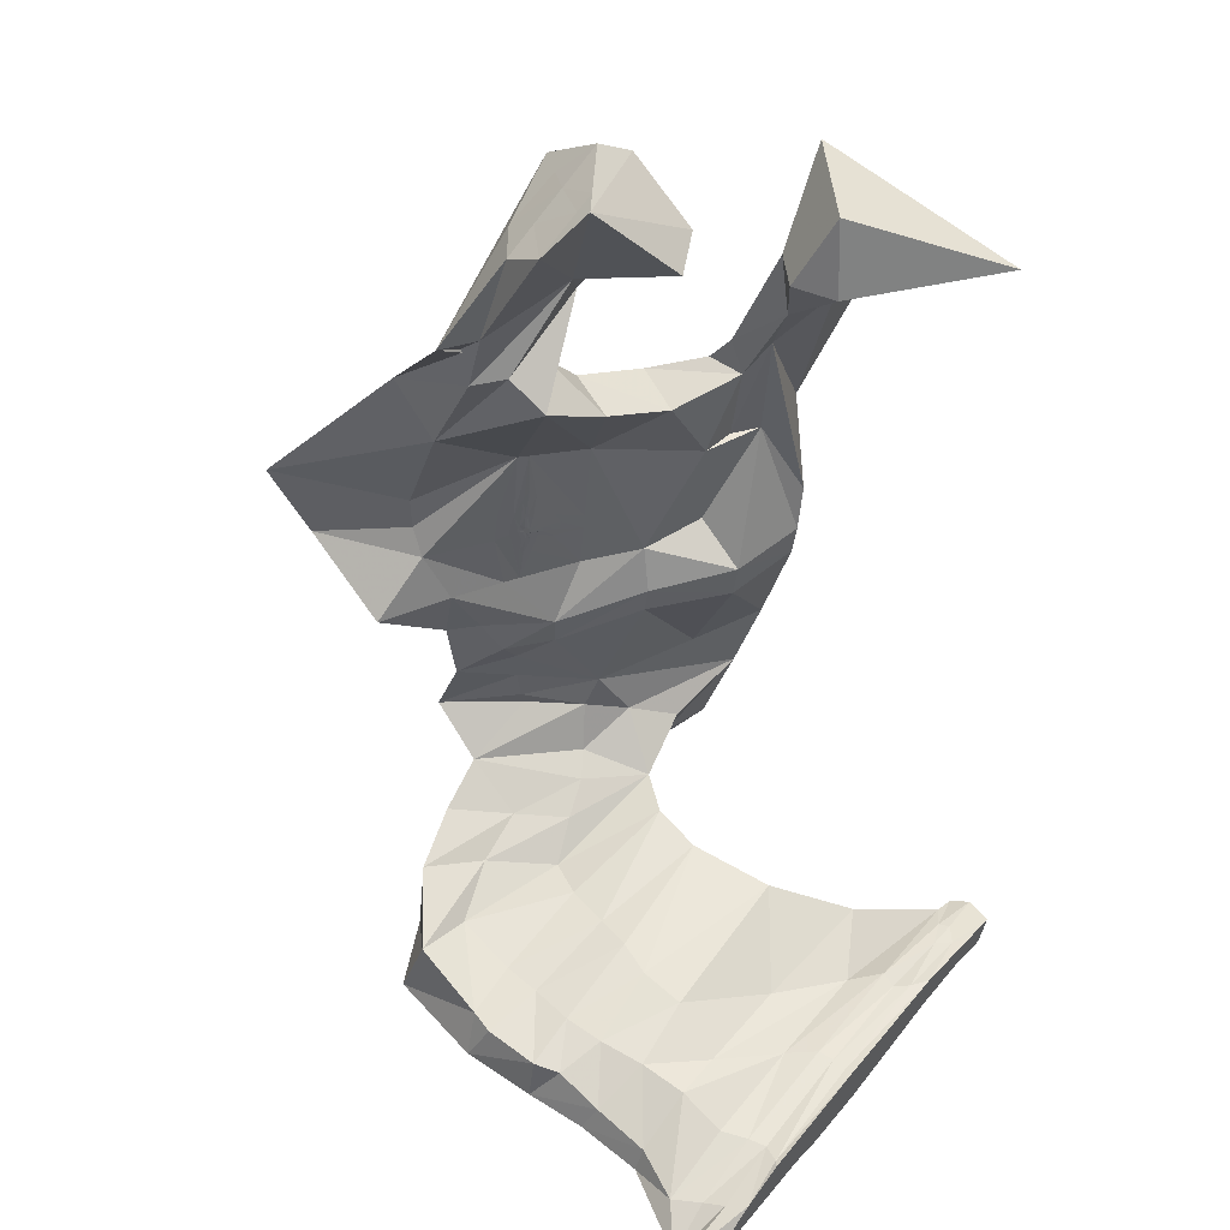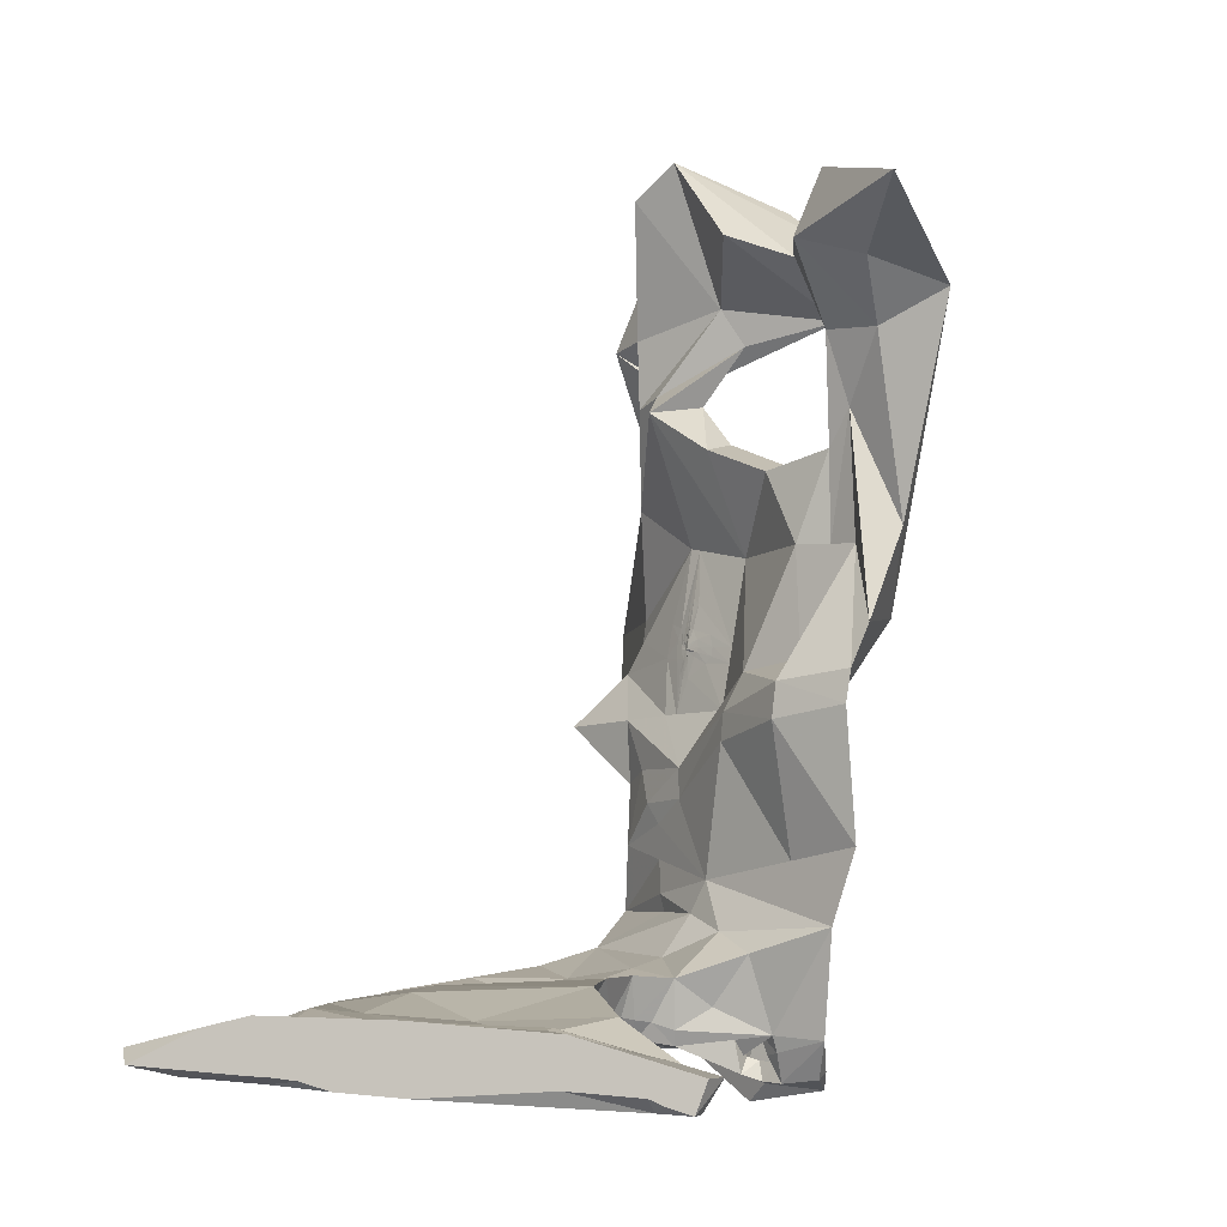
<metadata>
{"format":"obj","ext":"obj","renderer":"f3d","projection":"perspective","resolution":1024,"background":"white","views":[{"elev":53.3,"azim":37.5,"up":"+Y"},{"elev":-8.9,"azim":105.2,"up":"+Y"}]}
</metadata>
<code>
o Right_palatine_bone_mesh.023
v -2.108 -0.1875 6.096
v -2.128 -0.2058 6.141
v -2.126 -0.1426 6.117
v -2.204 -0.1494 5.944
v -2.191 -0.1668 5.922
v -2.185 -0.1427 5.919
v -2.129 -0.2254 6.144
v -2.101 -0.2215 6.088
v -2.13 -0.2774 6.14
v -2.137 -0.2312 6.149
v -2.112 -0.2612 6.109
v -2.148 -0.1997 6.152
v -2.161 -0.1811 6.166
v -2.155 -0.1714 6.158
v -2.15 -0.1464 6.147
v -2.15 -0.226 6.156
v -2.162 -0.2401 6.174
v -2.165 -0.2188 6.175
v -2.154 -0.2141 6.157
v -2.153 -0.2653 6.167
v -2.139 -0.1973 6.147
v -2.14 -0.1302 6.133
v -2.143 -0.2773 6.157
v -2.141 -0.2313 6.151
v -2.165 -0.1994 6.173
v -2.101 -0.244 6.092
v -2.182 -0.2583 6.202
v -2.158 -0.3305 6.182
v -2.153 -0.465 6.194
v -2.145 -0.3499 6.169
v -2.151 -0.5003 6.197
v -2.127 -0.3507 6.141
v -2.007 -0.3096 5.931
v -2.077 -0.297 6.051
v -2.062 -0.2692 6.023
v -2.077 -0.1743 6.032
v -2.009 -0.2427 5.921
v -2.062 -0.2271 6.016
v -2.146 -0.001613 6.114
v -2.158 0.2041 6.091
v -2.127 -0.03325 6.09
v -2.158 -0.02127 6.134
v -2.187 -0.1685 6.195
v -2.227 -0.1009 6.23
v -2.181 -0.1261 6.181
v -2.229 -0.2471 6.256
v -2.188 -0.2233 6.205
v -2.209 -0.1777 5.952
v -2.203 -0.2055 5.946
v -2.197 -0.1982 5.928
v -2.203 -0.1843 5.931
v -2.203 -0.1716 5.939
v -2.196 -0.2262 5.938
v -2.175 -0.2057 5.909
v -2.18 -0.1967 5.918
v -2.179 -0.1732 5.916
v -2.176 -0.1865 5.915
v -2.166 -0.191 5.896
v -2.151 -0.161 5.872
v -2.211 -0.1572 5.954
v -2.171 -0.1386 5.904
v -2.208 -0.297 5.969
v -2.16 -0.218 5.886
v -2.231 -0.1292 5.983
v -2.167 -0.07056 5.907
v -0.04282 -1.929 5.79
v 4.3e-05 -2.002 5.557
v 4.4e-05 -1.957 5.705
v 4.7e-05 -1.855 6.053
v 4.3e-05 -2.128 5.606
v 5.3e-05 -2.052 6.91
v 5.4e-05 -2.016 7.034
v 5.5e-05 -2.004 7.137
v 6e-05 -1.961 7.699
v 5.6e-05 -1.997 7.251
v 4.4e-05 -2.095 5.713
v 5.1e-05 -2.075 6.62
v 4.5e-05 -2.07 5.77
v 4.7e-05 -2.045 6.075
v 5.7e-05 -1.83 7.415
v 5.6e-05 -1.786 7.216
v 5.1e-05 -1.805 6.655
v -0.1917 -2.014 5.571
v -0.109 -2.123 5.607
v -0.1135 -1.998 5.528
v -1.407 -1.783 6.242
v -1.469 -1.794 6.206
v -1.534 -1.869 6.22
v -1.418 -1.816 6.278
v -1.604 -1.833 6.074
v -1.681 -1.875 5.892
v -1.639 -1.896 6.083
v -1.661 -1.876 5.479
v -1.747 -1.923 5.688
v -1.723 -1.854 5.701
v -1.977 -2.073 5.543
v -2.109 -2.121 5.882
v -2.022 -2.046 5.8
v -2.224 -1.908 6.513
v -2.106 -1.941 6.634
v -1.997 -1.879 6.401
v -2.25 -1.863 6.209
v -2.074 -1.903 6.083
v -2.101 -1.88 6.297
v -1.854 -1.93 6.623
v -1.809 -1.871 6.383
v -1.905 -1.941 6.859
v -1.748 -1.947 7.038
v -1.635 -1.894 6.722
v -0.455 -1.791 5.992
v -0.8097 -1.825 6.271
v -0.4996 -1.871 6.116
v -1.14 -1.776 6.318
v -1.34 -1.786 6.265
v -1.389 -1.88 7.152
v -1.333 -1.867 6.771
v -0.7872 -1.674 6.182
v -1.083 -1.881 7.171
v -1.072 -1.868 6.764
v -0.783 -1.879 7.176
v -0.737 -1.857 6.655
v -0.2768 -2.019 5.835
v -0.2011 -1.985 5.659
v -0.4797 -1.946 7.166
v -0.3914 -1.961 6.388
v -0.1532 -2.076 6.59
v -0.1243 -2.049 6.906
v -0.09641 -1.998 6.898
v -0.1323 -2.023 6.592
v -0.08716 -1.965 5.672
v -0.1157 -2.029 7.199
v -0.08748 -2.003 7.527
v -0.0581 -2.12 5.759
v -1.539 -1.802 6.152
v -0.1212 -2.115 5.764
v -0.1885 -2.09 5.714
v -1.162 -1.638 6.236
v -1.719 -1.892 6.209
v -0.114 -1.98 7.54
v -0.09492 -1.898 7.752
v -0.1272 -1.997 7.535
v -0.1516 -1.973 7.73
v -0.1687 -2.025 7.188
v -0.5191 -1.985 7.512
v -0.8121 -1.95 7.508
v -1.086 -1.95 7.524
v -1.421 -1.952 7.533
v -1.886 -2 7.423
v -2.201 -1.948 6.778
v -2.026 -1.977 7.136
v -1.891 -2.026 5.772
v -1.978 -1.935 5.979
v -1.816 -2.008 5.852
v -1.858 -2.036 5.772
v -1.786 -1.868 5.871
v -1.767 -2.029 5.523
v -1.81 -2.045 5.684
v -1.834 -1.91 6.027
v -1.782 -1.845 6.169
v -1.98 -1.671 6.187
v -2.043 -1.672 6.107
v -2.027 -1.686 5.975
v -0.1498 -1.974 7.204
v -1.857 -1.998 5.511
v -0.04849 -1.842 6.131
v -0.7555 -1.694 6.884
v -0.9572 -1.665 6.874
v -0.1717 -1.831 6.156
v -0.147 -1.944 5.742
v -0.1001 -1.913 5.851
v -0.1069 -1.847 6.18
v -0.2886 -1.86 6.27
v -0.5001 -1.806 6.555
v -1.109 -1.658 6.815
v -1.267 -1.683 6.773
v -1.463 -1.703 6.723
v -1.623 -1.74 6.637
v -1.387 -1.621 6.189
v -1.697 -1.644 6.454
v -1.547 -1.629 6.06
v -1.755 -1.583 6.29
v -1.83 -1.537 6.181
v -1.767 -1.29 5.818
v -1.762 -1.438 5.927
v -1.873 -1.222 6.007
v -1.898 -1.358 6.079
v -1.544 -1.433 5.421
v -1.651 -1.684 5.588
v -2.027 -1.567 5.845
v -1.96 -1.617 5.682
v -1.967 -1.149 5.714
v -2.409 -1.319 6.49
v -2.279 -1.575 6.181
v -2.239 -1.222 6.147
v -2.164 -1.484 6.551
v -1.897 -1.619 6.604
v -2.124 -1.559 6.793
v -1.867 -1.673 6.849
v -2.036 -1.609 7.069
v -1.765 -1.733 7.123
v -1.797 -1.673 7.367
v -1.473 -1.747 7.181
v -1.458 -1.769 7.431
v -1.3 -1.738 7.198
v -1.347 -1.765 7.465
v -1.103 -1.715 7.232
v -1.097 -1.76 7.472
v -0.9212 -1.721 7.228
v -0.9827 -1.769 7.435
v -0.718 -1.734 7.201
v -0.7651 -1.824 7.451
v -0.5056 -1.755 7.194
v -0.5123 -1.87 7.463
v -0.2965 -1.904 7.562
v -0.1746 -1.886 7.498
v -0.08263 -1.857 7.463
v -0.02129 -1.799 7.193
v -0.03714 -1.814 6.652
v -0.1768 -1.822 7.171
v -0.1744 -1.81 6.657
v -0.1038 -1.818 6.647
v -0.09573 -1.818 7.155
v -0.5052 -1.773 6.986
v -0.294 -1.832 6.745
v -0.2945 -1.825 7.212
v -2.116 -1.262 6.262
v -2.115 -1.337 6.243
v -2.079 1.509 5.508
v -1.811 1.824 6.114
v -1.892 1.779 5.997
v -2.116 1.654 5.68
v -1.725 -1.312 5.478
v -1.829 -1.731 5.518
v -0.1015 -1.942 5.721
v -2.156 -1.02 6.112
v -2.317 -1.043 6.455
v -2.125 -0.9667 6.271
v -2.131 -1.118 6.268
v -2 -0.8741 6.15
v -1.702 -0.6735 5.901
v -1.76 -1.194 5.805
v -1.702 -0.9196 5.499
v -1.664 -1.133 5.461
v -1.484 -1.124 5.31
v -1.344 -0.5776 5.317
v -2.142 -0.7963 6.133
v -2.359 -0.7719 6.455
v -2.234 -0.7259 6.37
v -2.151 -0.8769 6.327
v -2 -0.7442 6.15
v -1.693 -0.5518 5.888
v -1.339 -0.4382 5.295
v -1.693 -0.7689 5.49
v -2.478 -0.5027 6.745
v -2.325 -0.5039 6.19
v -2.914 -0.3164 6.645
v -2.433 -0.2829 6.486
v -2.003 -0.5075 5.963
v -1.768 -0.3806 5.82
v -1.368 -0.2562 5.225
v -1.679 -0.5328 5.422
v -1.668 -0.6509 5.456
v -2.509 0.06387 6.253
v -2.551 0.2183 6.31
v -3.097 -0.008888 6.683
v -2.531 -0.03502 6.428
v -2.515 -0.1853 6.443
v -2.017 0.1349 5.86
v -1.514 0.1489 5.109
v -1.889 -0.1677 5.226
v -1.784 -0.3502 5.324
v -1.605 -1.532 5.77
v -1.681 -1.345 5.665
v -1.648 -1.165 5.604
v -1.429 -0.6199 5.631
v -1.422 -0.4688 5.612
v -1.549 0.09213 5.307
v -1.515 0.6439 5.319
v -1.923 0.4887 5.629
v -1.92 0.2645 5.515
v -1.917 0.04029 5.401
v -1.737 0.5185 5.438
v -1.658 -0.3483 5.558
v -1.643 0.1159 5.571
v -2.081 0.8129 6.056
v -2.059 0.7224 6.002
v -2.037 0.6318 5.925
v -1.842 0.5734 5.984
v -1.925 0.7671 6.255
v -2.323 -0.176 6.102
v -2.416 -0.05609 6.178
v -2.313 -0.5001 6.456
v -2.338 0.7025 6.222
v -2.573 0.686 6.414
v -2.383 0.4317 6.411
v -2.185 0.2174 6.135
v -1.332 0.9207 5.169
v -1.283 1.051 4.869
v -2.058 0.2994 5.854
v -2.106 0.3489 5.95
v -2.169 0.1163 5.956
v -2.076 -0.03578 5.775
v -1.112 1.152 5.169
v -0.648 1.335 4.984
v -1.14 1.251 5.467
v -1.335 1.239 5.504
v -1.226 1.558 5.365
v -1.446 1.258 5.399
v -1.385 1.432 5.161
v -1.492 1.61 5.111
v -1.625 0.1029 5.424
v -1.585 0.4943 5.417
v -1.723 0.4423 5.709
v -1.406 0.9398 5.391
v -1.662 0.6286 5.395
v -1.903 -0.06371 5.314
v -1.959 0.08397 5.537
v -1.981 -0.09734 5.521
v -2.324 -0.34 6.146
v -2.194 0.8916 6.208
v -2.26 1.124 6.492
v -2.149 1.141 6.364
v -2.211 0.8489 6.373
v -2.018 1.224 5.962
v -2.072 1.067 5.868
v -2.046 1.142 5.454
v -1.892 1.694 6.308
v -1.892 1.754 6.087
v -2.314 1.131 5.995
v -2.241 1.54 5.65
v -2.421 1.376 5.607
v -2.088 1.533 6.26
v -2.27 1.408 6.026
v -2.096 1.569 6.086
v -1.741 1.347 5.575
v -2.369 -0.1537 6.395
v -1.98 0.5602 5.777
v -1.992 0.1973 5.677
v -2.018 0.3051 5.777
v -1.586 1.422 5.85
v -2.097 0.8725 6.267
v -1.799 -1.933 5.738
v -1.794 -1.842 5.768
v -1.842 -1.959 5.713
v -1.878 -1.953 5.79
v -1.87 -1.936 5.838
v -1.815 -1.933 5.841
v -1.654 -1.742 5.929
v -1.671 -1.713 5.731
v -2.23 0.2054 6.078
v -2.155 0.5091 6.078
v -2.369 0.1346 6.166
v -2.269 -0.000656 6.034
v -1.964 -0.968 5.759
v -1.986 -0.818 5.767
v -2.045 -0.8071 5.95
v -2.188 -0.4985 6.255
v -2.234 -0.6501 6.162
v -1.84 -0.7935 5.629
v -1.968 -0.2855 5.5
v -1.893 -0.3685 5.48
v -1.873 -0.4896 5.574
v -1.864 -0.6528 5.632
v -2.128 -0.6343 5.969
v -2.199 -0.4662 5.995
v -2.007 -0.2173 5.557
v -2.081 -0.3743 5.707
v -1.946 -0.4287 5.692
v -1.97 -0.5046 5.72
v -2.06 -0.4419 5.732
v -2.068 -0.4103 5.701
v -2.046 -0.5148 5.771
v -2.087 -0.4709 5.773
v -2.072 -0.4637 5.753
v -2.06 -0.4391 5.843
v -2.134 -0.4291 5.824
v -2.11 -0.45 5.799
v -1.973 -0.4063 5.791
v -2.102 -0.3718 5.772
v -2.118 -0.3904 5.798
v -2.092 -0.3387 5.723
v -2.007 -0.666 5.793
v -2.213 -0.2196 5.968
v -2.217 -0.1757 5.967
v -2.097 -0.2438 5.772
v -2.092 -0.1918 5.773
v -2.086 -0.1398 5.774
v -2.105 1.607 5.905
v -2.25 1.498 5.769
f 1 3 2
f 4 6 5
f 7 1 2
f 1 7 8
f 9 11 10
f 12 14 13
f 14 12 15
f 16 18 17
f 18 16 19
f 17 20 16
f 21 15 12
f 15 21 22
f 9 24 23
f 24 9 10
f 19 13 25
f 13 19 12
f 18 19 25
f 23 16 20
f 16 23 24
f 26 8 7
f 26 10 11
f 10 26 7
f 2 22 21
f 22 2 3
f 27 29 28
f 29 30 28
f 31 30 29
f 30 31 32
f 33 35 34
f 36 38 37
f 39 41 40
f 42 39 40
f 43 45 44
f 27 47 46
f 13 42 45
f 42 13 15
f 13 14 15
f 15 39 42
f 39 15 22
f 22 41 39
f 41 22 3
f 3 1 36
f 3 36 41
f 1 38 36
f 38 1 8
f 35 8 26
f 8 35 38
f 34 26 11
f 26 34 35
f 32 11 9
f 11 32 34
f 30 9 23
f 9 30 32
f 28 23 20
f 23 28 30
f 27 20 17
f 20 27 28
f 17 47 27
f 47 17 18
f 43 18 25
f 18 43 47
f 25 45 43
f 45 25 13
f 48 50 49
f 50 48 51
f 48 52 51
f 53 55 54
f 55 53 50
f 52 5 51
f 56 58 57
f 58 56 59
f 55 58 54
f 58 55 57
f 60 52 48
f 4 52 60
f 52 4 5
f 49 50 53
f 56 61 59
f 5 61 56
f 61 5 6
f 62 54 63
f 54 62 53
f 64 4 60
f 61 6 65
f 54 58 63
f 66 68 67
f 66 69 68
f 68 69 78
f 68 78 76
f 67 68 76
f 83 85 84
f 86 88 87
f 88 86 89
f 90 92 91
f 93 95 94
f 96 98 97
f 99 101 100
f 102 98 103
f 99 103 104
f 101 106 105
f 100 105 107
f 105 100 101
f 107 109 108
f 109 107 105
f 110 112 111
f 113 89 114
f 108 116 115
f 117 111 113
f 115 119 118
f 118 121 120
f 110 123 122
f 120 125 124
f 124 125 126
f 85 70 84
f 127 129 128
f 129 127 126
f 70 130 84
f 131 72 73
f 72 131 71
f 81 75 73
f 75 74 132
f 133 70 76
f 102 103 99
f 92 134 88
f 134 92 90
f 67 70 85
f 122 135 126
f 135 122 136
f 112 122 125
f 112 121 119
f 111 119 116
f 113 116 109
f 89 109 105
f 113 109 89
f 111 116 113
f 117 113 137
f 89 105 88
f 114 89 86
f 106 101 138
f 87 88 134
f 112 119 111
f 112 125 121
f 122 126 125
f 123 136 122
f 110 122 112
f 110 111 117
f 83 84 123
f 130 77 129
f 77 130 133
f 130 70 133
f 84 126 135
f 126 84 129
f 84 130 129
f 133 79 77
f 79 133 78
f 133 76 78
f 136 123 84
f 135 136 84
f 128 77 71
f 77 128 129
f 132 140 139
f 140 132 74
f 139 142 141
f 142 139 140
f 143 142 144
f 142 143 141
f 124 144 145
f 120 145 146
f 118 146 147
f 115 147 148
f 108 148 107
f 100 107 149
f 99 100 149
f 143 144 124
f 124 145 120
f 120 146 118
f 118 147 115
f 115 148 108
f 116 108 109
f 119 115 116
f 121 118 119
f 125 120 121
f 124 126 127
f 149 107 150
f 97 98 102
f 151 153 152
f 153 151 154
f 95 92 155
f 92 95 91
f 156 154 151
f 154 156 157
f 93 157 156
f 157 93 94
f 107 148 150
f 138 158 92
f 88 138 92
f 99 104 101
f 138 160 159
f 160 138 101
f 101 161 160
f 161 101 104
f 104 162 161
f 162 104 103
f 103 152 162
f 158 138 159
f 106 138 88
f 105 106 88
f 128 131 163
f 131 128 71
f 127 163 143
f 163 127 128
f 124 127 143
f 139 143 163
f 143 139 141
f 132 163 131
f 163 132 139
f 151 103 98
f 103 151 152
f 156 98 96
f 98 156 151
f 93 156 164
f 66 165 69
f 117 167 166
f 168 170 169
f 170 168 171
f 110 172 123
f 172 110 173
f 117 173 110
f 173 117 166
f 174 137 175
f 137 167 117
f 167 137 174
f 176 178 177
f 178 175 137
f 175 178 176
f 177 180 179
f 180 177 178
f 179 180 181
f 181 180 182
f 183 185 184
f 186 182 184
f 187 188 93
f 189 191 190
f 192 194 193
f 102 195 192
f 195 102 99
f 195 197 196
f 196 199 198
f 199 196 197
f 198 201 200
f 201 198 199
f 200 203 202
f 203 200 201
f 202 205 204
f 205 202 203
f 204 207 206
f 207 204 205
f 206 209 208
f 209 206 207
f 208 211 210
f 211 208 209
f 210 213 212
f 213 210 211
f 142 215 214
f 142 216 215
f 216 142 140
f 140 80 216
f 80 140 74
f 217 82 218
f 82 217 81
f 219 221 220
f 221 219 222
f 212 224 223
f 224 212 225
f 210 223 166
f 223 210 212
f 208 166 167
f 166 208 210
f 206 167 174
f 167 206 208
f 204 174 175
f 174 204 206
f 202 175 176
f 175 202 204
f 200 176 177
f 176 200 202
f 198 177 179
f 177 198 200
f 196 179 181
f 179 196 198
f 195 181 182
f 181 195 196
f 226 192 227
f 228 230 229
f 230 228 231
f 232 93 233
f 93 232 187
f 66 67 85
f 169 170 234
f 66 234 170
f 165 170 171
f 170 165 66
f 217 221 222
f 221 217 218
f 169 85 83
f 168 123 172
f 123 168 169
f 219 224 225
f 224 219 220
f 234 66 85
f 169 234 85
f 123 169 83
f 218 69 165
f 69 218 82
f 221 165 171
f 165 221 218
f 220 171 168
f 171 220 221
f 224 168 172
f 168 224 220
f 223 172 173
f 172 223 224
f 166 223 173
f 80 81 217
f 215 222 219
f 222 215 216
f 214 219 225
f 219 214 215
f 214 212 213
f 212 214 225
f 142 214 144
f 164 156 96
f 194 236 235
f 236 194 192
f 237 236 238
f 185 240 239
f 240 185 241
f 242 244 243
f 244 242 245
f 235 247 246
f 247 235 236
f 236 248 247
f 248 236 249
f 239 251 250
f 251 239 240
f 245 253 252
f 253 245 242
f 254 256 255
f 257 256 254
f 250 259 258
f 259 250 251
f 252 261 260
f 261 252 262
f 252 253 262
f 256 264 263
f 264 256 265
f 256 266 265
f 266 256 267
f 259 268 37
f 260 270 269
f 270 260 271
f 260 261 271
f 241 185 183
f 243 187 232
f 187 243 244
f 184 182 180
f 272 184 180
f 186 184 185
f 187 184 272
f 80 222 216
f 222 80 217
f 273 184 187
f 274 187 244
f 187 274 273
f 275 244 245
f 244 275 274
f 276 245 252
f 245 276 275
f 277 252 260
f 252 277 276
f 278 260 269
f 260 278 277
f 279 281 280
f 281 279 282
f 183 184 273
f 241 273 274
f 273 241 183
f 240 274 275
f 274 240 241
f 251 275 276
f 275 251 240
f 259 276 283
f 259 283 284
f 285 287 286
f 287 285 288
f 285 289 288
f 256 291 290
f 291 256 263
f 227 192 195
f 186 195 182
f 292 247 248
f 247 292 254
f 264 294 293
f 294 264 265
f 265 295 294
f 296 289 295
f 297 269 298
f 269 270 298
f 268 288 289
f 299 301 300
f 301 299 302
f 298 304 303
f 305 303 304
f 306 305 307
f 308 310 309
f 283 276 277
f 277 278 311
f 284 311 312
f 279 312 282
f 312 279 313
f 314 297 305
f 314 305 306
f 298 315 308
f 303 305 297
f 298 303 297
f 307 305 304
f 309 310 304
f 316 318 317
f 318 316 270
f 256 319 255
f 319 256 290
f 278 269 297
f 278 297 314
f 312 314 315
f 281 315 298
f 315 281 282
f 270 281 298
f 281 270 316
f 320 293 294
f 294 322 321
f 322 294 323
f 324 322 323
f 325 326 324
f 307 304 310
f 306 307 308
f 314 308 315
f 308 314 306
f 308 307 310
f 229 328 327
f 320 321 329
f 321 320 294
f 330 228 331
f 332 334 333
f 327 324 229
f 321 333 331
f 333 321 332
f 329 321 331
f 335 228 229
f 228 335 326
f 332 321 322
f 267 256 257
f 257 254 292
f 296 336 44
f 289 40 268
f 313 268 284
f 295 265 266
f 267 336 296
f 266 267 296
f 295 266 296
f 288 268 313
f 287 279 337
f 279 287 313
f 287 288 313
f 338 299 339
f 299 338 302
f 340 229 324
f 326 340 324
f 323 294 295
f 341 295 289
f 295 341 323
f 325 289 285
f 289 325 341
f 152 92 158
f 92 152 153
f 92 153 155
f 94 343 342
f 343 94 95
f 157 342 344
f 342 157 94
f 154 344 345
f 344 154 157
f 153 345 346
f 345 153 154
f 155 346 347
f 346 155 153
f 95 347 343
f 347 95 155
f 348 95 349
f 188 349 95
f 93 188 95
f 197 99 149
f 99 197 195
f 199 149 150
f 149 199 197
f 201 150 148
f 150 201 199
f 203 148 147
f 148 203 201
f 205 203 147
f 207 147 146
f 147 207 205
f 209 207 146
f 211 146 145
f 146 211 209
f 213 145 144
f 145 213 211
f 214 213 144
f 329 228 326
f 228 329 331
f 320 329 326
f 320 326 325
f 264 351 350
f 351 264 285
f 264 293 285
f 263 350 352
f 350 263 264
f 64 291 353
f 291 64 290
f 235 355 354
f 355 235 356
f 235 246 356
f 194 354 191
f 354 194 235
f 193 191 189
f 191 193 194
f 320 285 293
f 285 320 325
f 233 93 164
f 189 96 97
f 96 189 190
f 193 97 102
f 97 193 189
f 192 193 102
f 249 236 237
f 238 192 226
f 192 238 236
f 250 258 31
f 309 304 298
f 308 309 298
f 90 95 348
f 95 90 91
f 134 90 180
f 87 180 178
f 180 87 134
f 86 87 178
f 114 178 137
f 178 114 86
f 113 114 137
f 227 195 186
f 226 186 185
f 186 226 227
f 238 226 185
f 237 185 239
f 185 237 238
f 249 239 250
f 239 249 237
f 248 249 250
f 292 250 357
f 250 292 248
f 257 292 357
f 259 284 268
f 276 259 251
f 187 272 188
f 254 255 247
f 247 358 246
f 358 247 255
f 233 96 190
f 96 233 164
f 232 190 191
f 190 232 233
f 243 232 191
f 242 191 354
f 191 242 243
f 253 355 359
f 355 253 354
f 253 242 354
f 277 284 283
f 284 277 311
f 278 314 312
f 324 323 341
f 325 324 341
f 312 315 282
f 284 312 313
f 335 229 340
f 326 335 340
f 278 312 311
f 349 188 272
f 348 272 180
f 272 348 349
f 90 348 180
f 360 271 361
f 271 360 270
f 362 262 363
f 262 362 261
f 356 358 364
f 358 356 246
f 365 319 62
f 319 365 255
f 318 360 366
f 360 318 270
f 367 369 368
f 369 367 370
f 367 371 370
f 370 372 369
f 372 370 373
f 370 374 373
f 373 375 372
f 375 373 376
f 373 377 376
f 376 378 375
f 378 376 379
f 376 380 379
f 379 368 378
f 368 379 367
f 379 381 367
f 301 351 300
f 351 301 350
f 351 286 300
f 286 351 285
f 286 299 300
f 299 286 287
f 318 338 317
f 338 318 302
f 338 280 317
f 280 338 279
f 280 316 317
f 316 280 281
f 299 337 339
f 337 299 287
f 337 338 339
f 338 337 279
f 291 352 353
f 352 291 263
f 352 301 353
f 301 352 350
f 301 64 353
f 64 301 65
f 271 362 361
f 362 271 261
f 362 371 361
f 371 362 370
f 371 360 361
f 360 371 367
f 262 359 363
f 359 262 253
f 359 382 363
f 382 359 355
f 382 374 363
f 374 382 373
f 374 362 363
f 362 374 370
f 358 365 364
f 365 358 255
f 365 377 364
f 377 365 376
f 377 382 364
f 382 377 373
f 382 356 364
f 356 382 355
f 319 383 62
f 383 319 384
f 319 290 384
f 384 290 64
f 385 380 62
f 380 385 379
f 380 365 62
f 365 380 376
f 360 381 366
f 381 360 367
f 381 385 366
f 385 381 379
f 385 318 366
f 318 385 302
f 385 386 302
f 302 386 387
f 73 132 131
f 132 73 75
f 327 334 332
f 328 334 327
f 334 328 388
f 333 389 331
f 333 388 389
f 388 333 334
f 231 228 330
f 322 327 332
f 322 324 327
f 229 230 328
f 230 388 328
f 388 230 231
f 389 231 330
f 231 389 388
f 331 389 330
f 267 257 336
f 44 336 46
f 259 37 33
f 46 257 357
f 257 46 336
f 259 33 258
f 289 296 40
f 250 31 357
f 31 46 357
f 46 31 27
f 31 29 27
f 258 32 31
f 32 258 34
f 258 33 34
f 33 38 35
f 38 33 37
f 37 41 36
f 41 37 40
f 37 268 40
f 45 296 44
f 296 45 40
f 45 42 40
f 46 43 44
f 43 46 47
f 62 386 385
f 386 62 63
f 301 302 65
f 383 53 62
f 53 383 49
f 384 49 383
f 49 384 48
f 64 48 384
f 48 64 60
f 64 6 4
f 6 64 65
f 59 302 387
f 302 59 65
f 59 61 65
f 58 386 63
f 386 58 387
f 58 59 387
f 75 81 80
f 74 80 75
f 81 73 72
f 72 82 81
f 82 72 71
f 71 77 82
f 69 82 77
f 77 79 69
f 69 79 78
f 67 76 70

</code>
